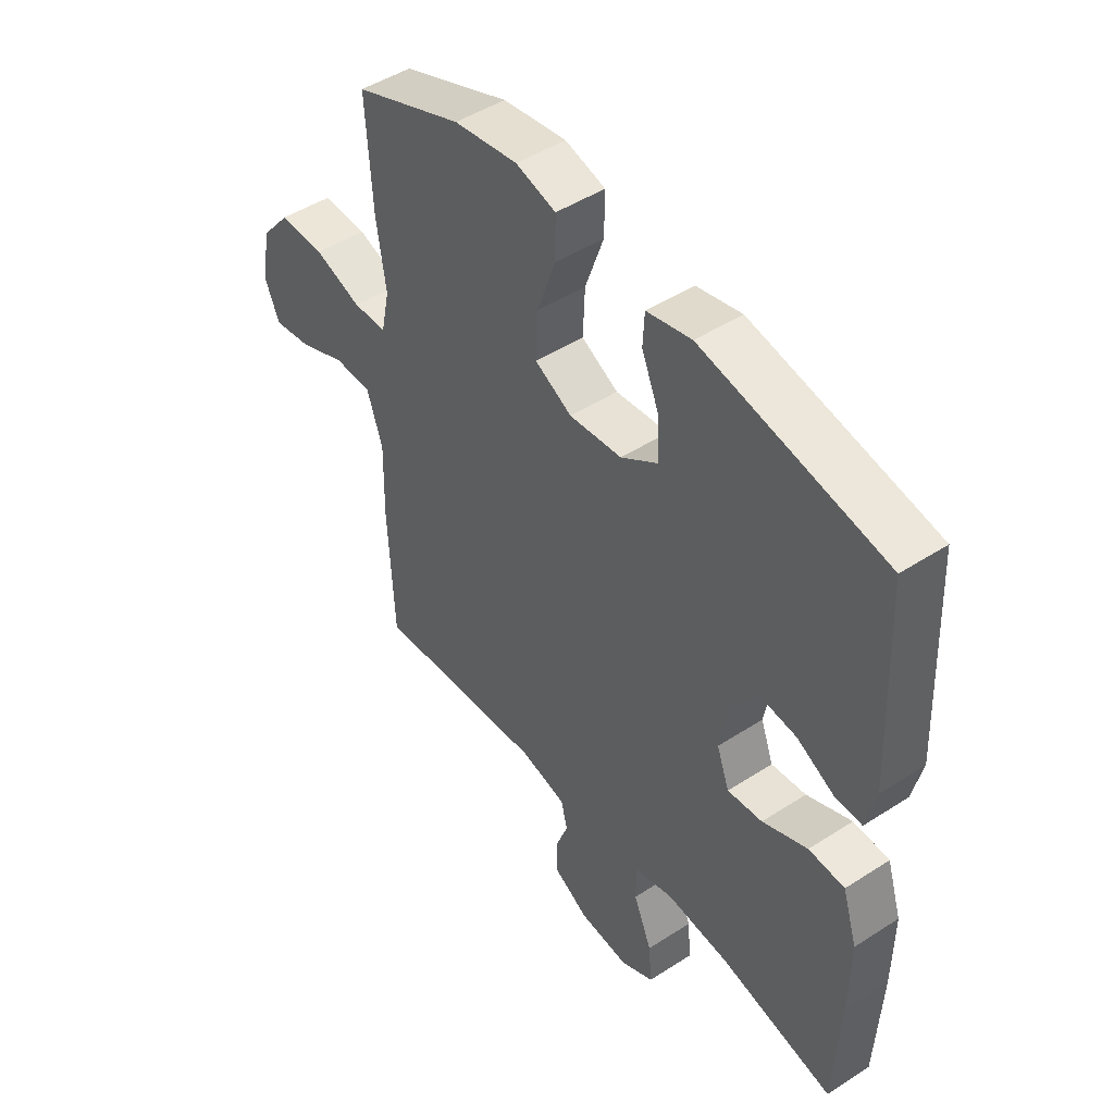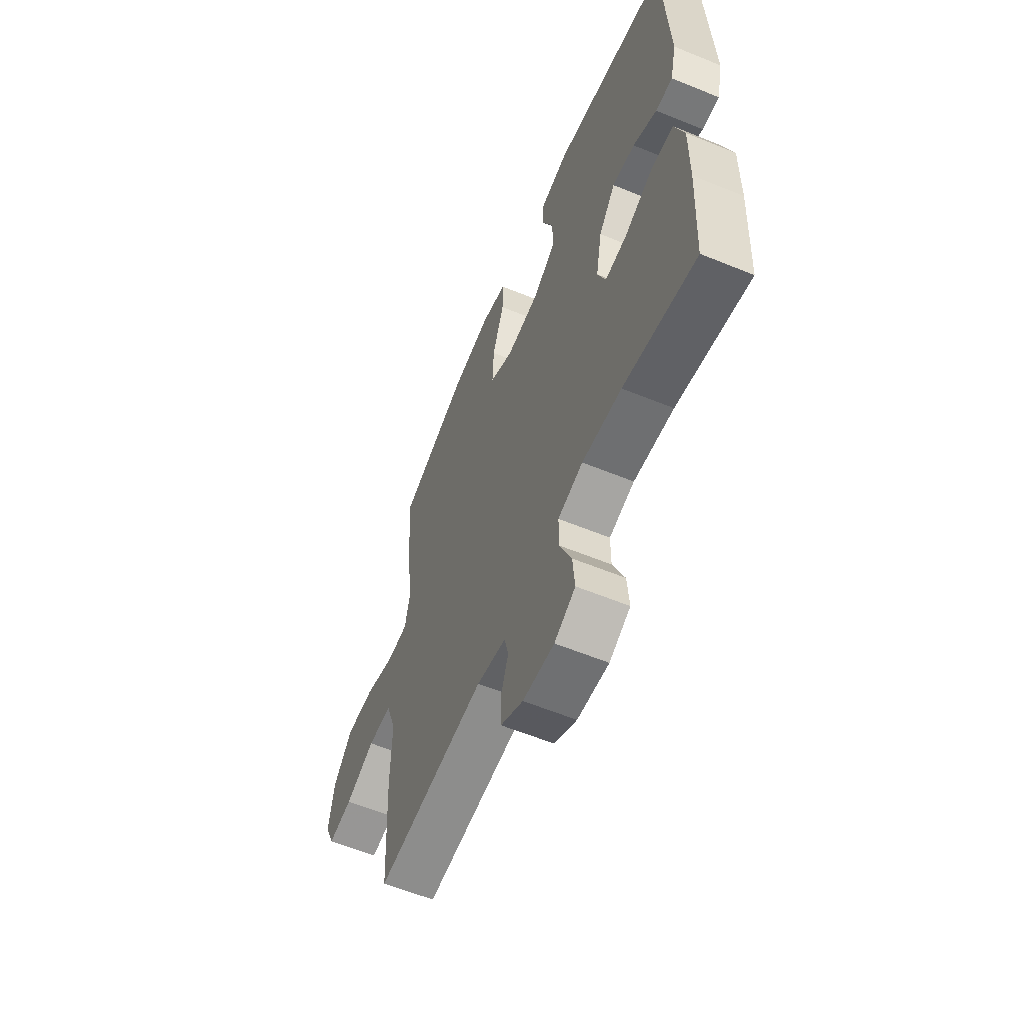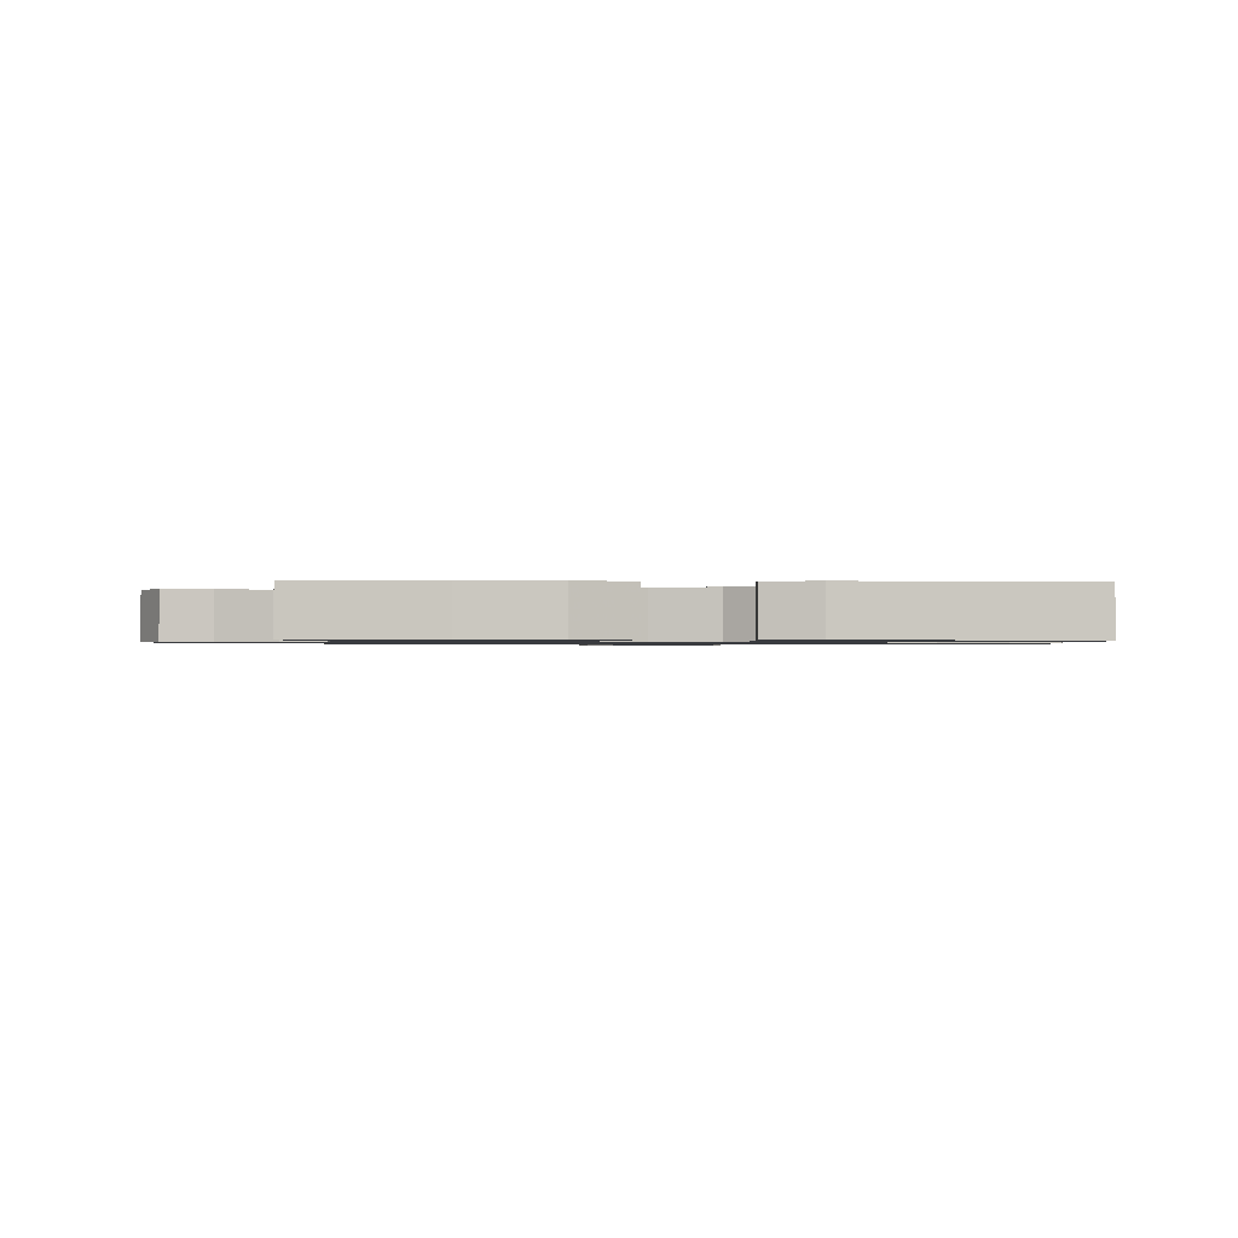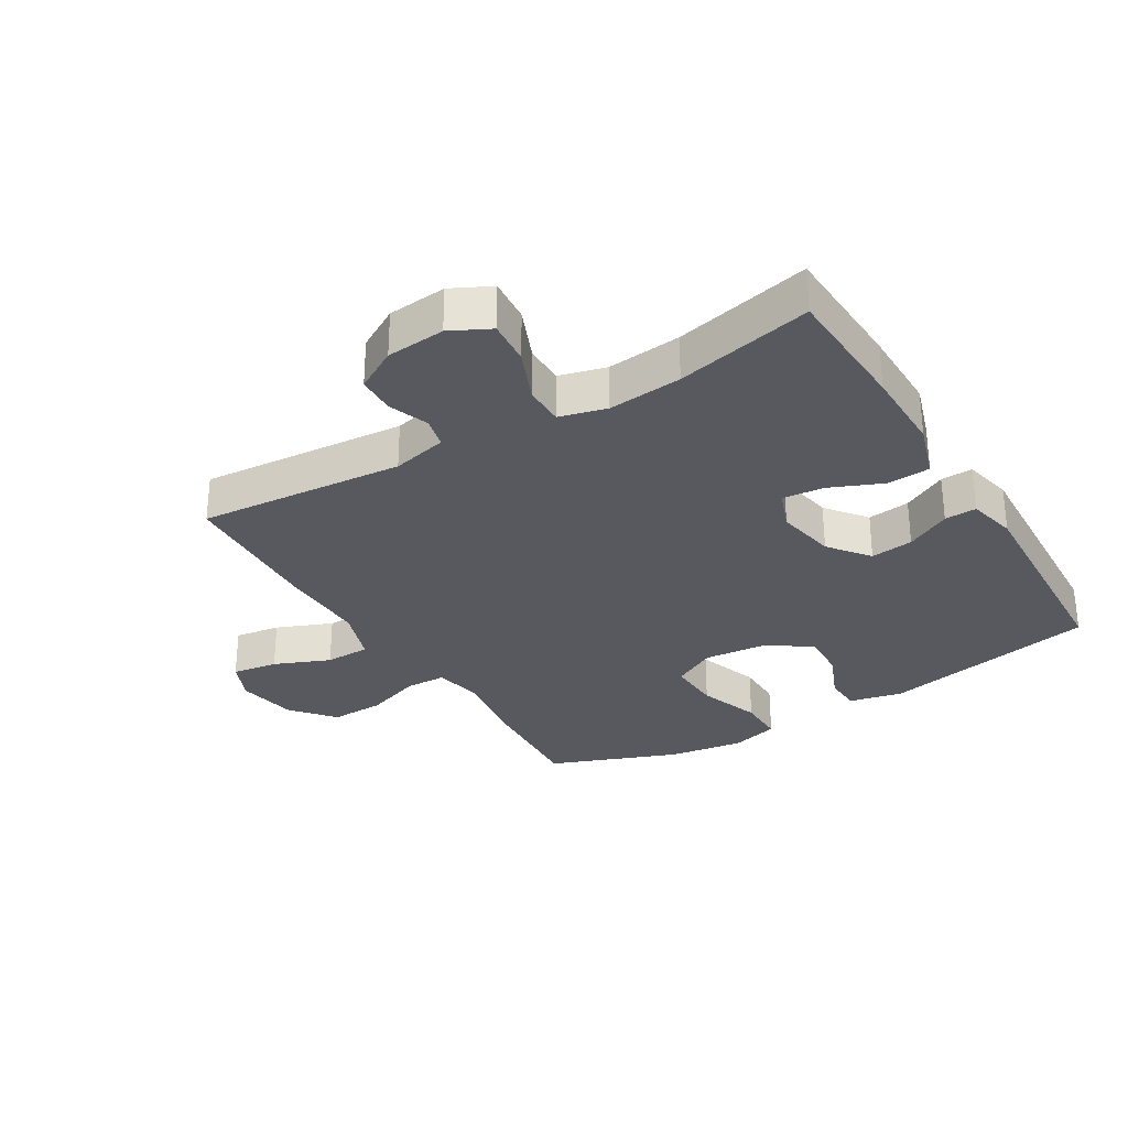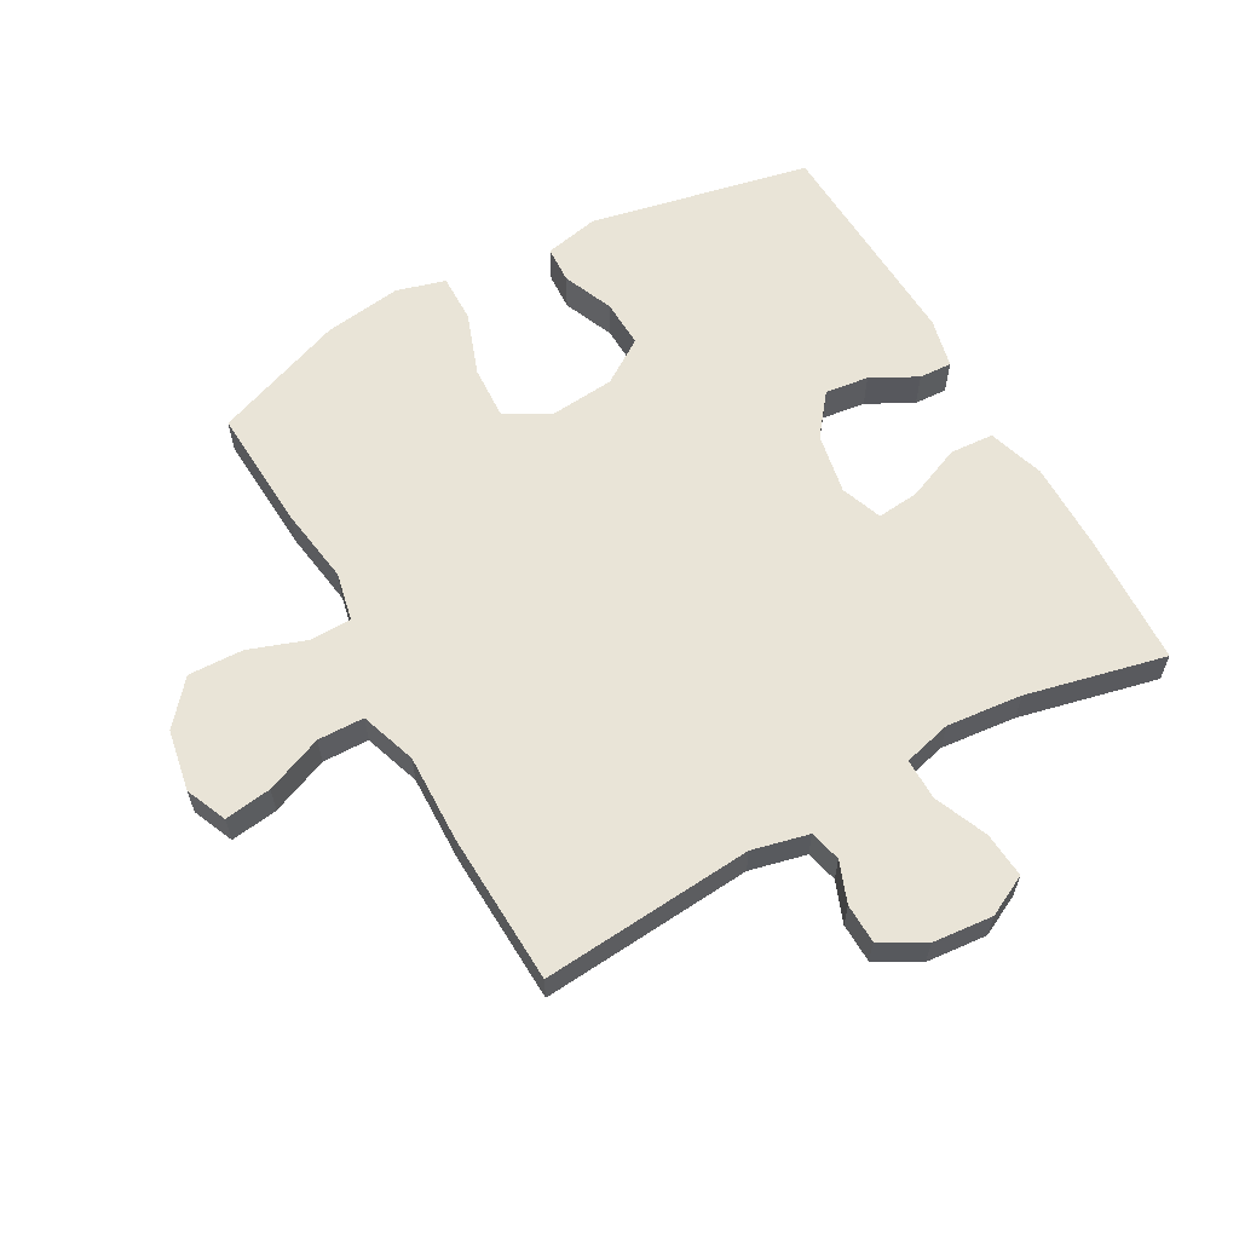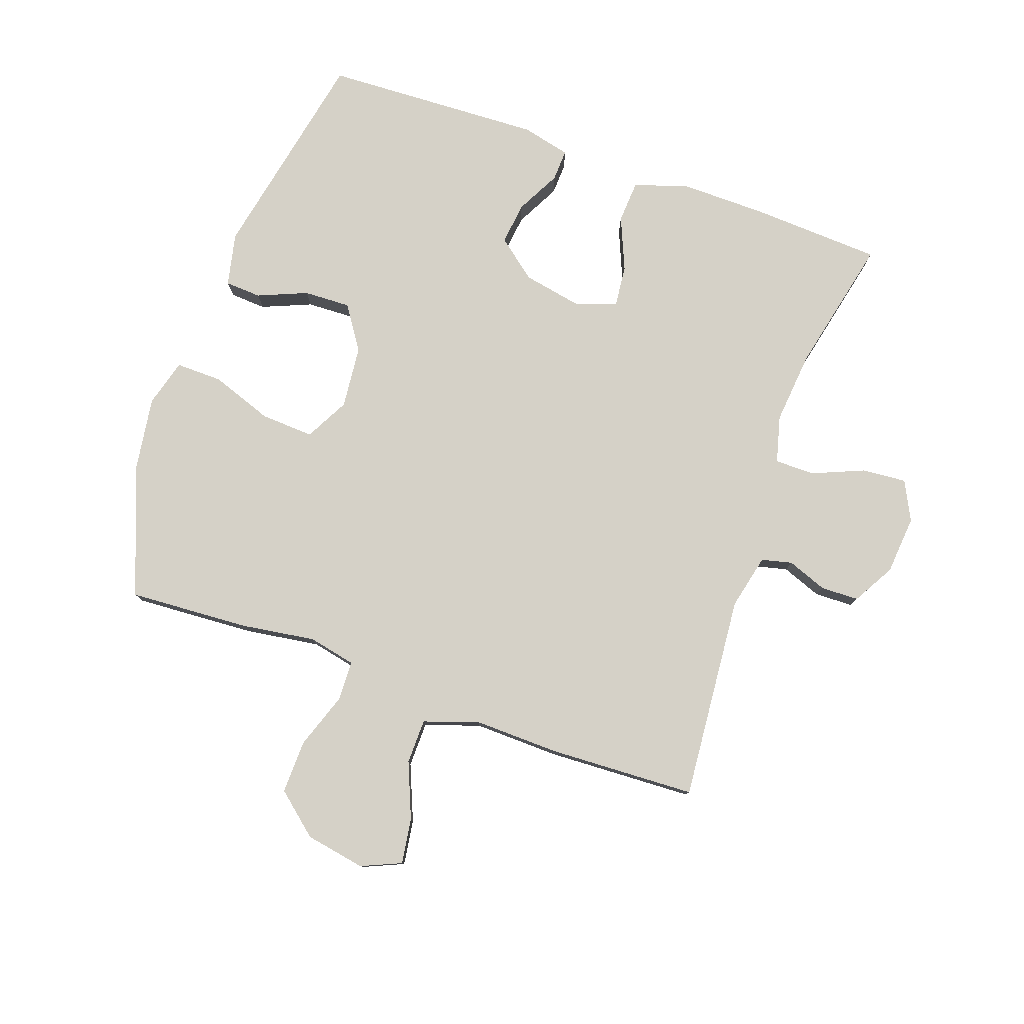
<metadata>
{"format":"obj","ext":"obj","renderer":"f3d","projection":"perspective","resolution":1024,"background":"white","views":[{"elev":47.2,"azim":-126.2,"up":"+Z"},{"elev":-59.6,"azim":-112.8,"up":"+Z"},{"elev":-0.9,"azim":-93.4,"up":"+Y"},{"elev":-30.3,"azim":-148.8,"up":"+Y"},{"elev":61.0,"azim":151.1,"up":"+Y"},{"elev":79.2,"azim":109.6,"up":"+Y"}]}
</metadata>
<code>
v 0.5 0.07 0.5
v 0.488 0.07 0.307
v 0.47 0.07 0.187
v 0.486 0.07 0.111
v 0.55 0.07 0.109
v 0.64 0.07 0.14
v 0.726 0.07 0.142
v 0.783 0.07 0.074
v 0.8 0.07 -0.022
v 0.772 0.07 -0.086
v 0.699 0.07 -0.075
v 0.61 0.07 -0.038
v 0.538 0.07 -0.039
v 0.508 0.07 -0.127
v 0.511 0.07 -0.264
v 0.5 0.07 -0.5
v 0.171 0.07 -0.471
v 0.083 0.07 -0.491
v 0.071 0.07 -0.54
v 0.095 0.07 -0.604
v 0.093 0.07 -0.665
v 0.026 0.07 -0.703
v -0.068 0.07 -0.711
v -0.131 0.07 -0.679
v -0.125 0.07 -0.608
v -0.09 0.07 -0.525
v -0.09 0.07 -0.461
v -0.165 0.07 -0.441
v -0.283 0.07 -0.452
v -0.5 0.07 -0.5
v -0.51 0.07 -0.291
v -0.511 0.07 -0.155
v -0.483 0.07 -0.067
v -0.415 0.07 -0.063
v -0.33 0.07 -0.099
v -0.264 0.07 -0.106
v -0.24 0.07 -0.042
v -0.258 0.07 0.054
v -0.308 0.07 0.118
v -0.376 0.07 0.11
v -0.447 0.07 0.073
v -0.498 0.07 0.071
v -0.516 0.07 0.149
v -0.5 0.07 0.5
v -0.155 0.07 0.569
v -0.07 0.07 0.55
v -0.067 0.07 0.492
v -0.1 0.07 0.413
v -0.103 0.07 0.338
v -0.033 0.07 0.291
v 0.067 0.07 0.281
v 0.137 0.07 0.318
v 0.133 0.07 0.403
v 0.098 0.07 0.502
v 0.097 0.07 0.577
v 0.173 0.07 0.598
v 0.294 0.07 0.58
v 0.5 0 0.5
v 0.488 0 0.307
v 0.47 0 0.187
v 0.486 0 0.111
v 0.55 0 0.109
v 0.64 0 0.14
v 0.726 0 0.142
v 0.783 0 0.074
v 0.8 0 -0.022
v 0.772 0 -0.086
v 0.699 0 -0.075
v 0.61 0 -0.038
v 0.538 0 -0.039
v 0.508 0 -0.127
v 0.511 0 -0.264
v 0.5 0 -0.5
v 0.171 0 -0.471
v 0.083 0 -0.491
v 0.071 0 -0.54
v 0.095 0 -0.604
v 0.093 0 -0.665
v 0.026 0 -0.703
v -0.068 0 -0.711
v -0.131 0 -0.679
v -0.125 0 -0.608
v -0.09 0 -0.525
v -0.09 0 -0.461
v -0.165 0 -0.441
v -0.283 0 -0.452
v -0.5 0 -0.5
v -0.51 0 -0.291
v -0.511 0 -0.155
v -0.483 0 -0.067
v -0.415 0 -0.063
v -0.33 0 -0.099
v -0.264 0 -0.106
v -0.24 0 -0.042
v -0.258 0 0.054
v -0.308 0 0.118
v -0.376 0 0.11
v -0.447 0 0.073
v -0.498 0 0.071
v -0.516 0 0.149
v -0.5 0 0.5
v -0.155 0 0.569
v -0.07 0 0.55
v -0.067 0 0.492
v -0.1 0 0.413
v -0.103 0 0.338
v -0.033 0 0.291
v 0.067 0 0.281
v 0.137 0 0.318
v 0.133 0 0.403
v 0.098 0 0.502
v 0.097 0 0.577
v 0.173 0 0.598
v 0.294 0 0.58
f 1 2 3
f 57 1 3
f 56 57 3
f 55 56 3
f 54 55 3
f 53 54 3
f 52 53 3 4
f 51 52 4
f 50 51 4
f 46 47 48
f 45 46 48
f 44 45 48
f 43 44 48
f 42 43 48
f 41 42 48
f 40 41 48
f 39 40 48 49
f 38 39 49 50
f 33 34 35
f 32 33 35
f 31 32 35
f 30 31 35
f 29 30 35
f 28 29 35 36
f 27 28 36 37
f 24 25 26
f 23 24 26
f 22 23 26
f 21 22 26
f 20 21 26
f 19 20 26
f 18 19 26 27
f 38 50 4
f 37 38 4
f 27 37 4
f 18 27 4
f 17 18 4
f 10 11 12
f 9 10 12
f 8 9 12
f 7 8 12
f 6 7 12
f 5 6 12
f 5 12 13
f 4 5 13 14
f 15 16 17
f 14 15 17
f 4 14 17
f 60 59 58
f 60 58 114
f 60 114 113
f 60 113 112
f 60 112 111
f 60 111 110
f 61 60 110 109
f 61 109 108
f 61 108 107
f 105 104 103
f 105 103 102
f 105 102 101
f 105 101 100
f 105 100 99
f 105 99 98
f 105 98 97
f 106 105 97 96
f 107 106 96 95
f 92 91 90
f 92 90 89
f 92 89 88
f 92 88 87
f 92 87 86
f 93 92 86 85
f 94 93 85 84
f 83 82 81
f 83 81 80
f 83 80 79
f 83 79 78
f 83 78 77
f 83 77 76
f 84 83 76 75
f 61 107 95
f 61 95 94
f 61 94 84
f 61 84 75
f 61 75 74
f 69 68 67
f 69 67 66
f 69 66 65
f 69 65 64
f 69 64 63
f 69 63 62
f 70 69 62
f 71 70 62 61
f 74 73 72
f 74 72 71
f 74 71 61
f 1 58 59 2
f 2 59 60 3
f 3 60 61 4
f 4 61 62 5
f 5 62 63 6
f 6 63 64 7
f 7 64 65 8
f 8 65 66 9
f 9 66 67 10
f 10 67 68 11
f 11 68 69 12
f 12 69 70 13
f 13 70 71 14
f 14 71 72 15
f 15 72 73 16
f 16 73 74 17
f 17 74 75 18
f 18 75 76 19
f 19 76 77 20
f 20 77 78 21
f 21 78 79 22
f 22 79 80 23
f 23 80 81 24
f 24 81 82 25
f 25 82 83 26
f 26 83 84 27
f 27 84 85 28
f 28 85 86 29
f 29 86 87 30
f 30 87 88 31
f 31 88 89 32
f 32 89 90 33
f 33 90 91 34
f 34 91 92 35
f 35 92 93 36
f 36 93 94 37
f 37 94 95 38
f 38 95 96 39
f 39 96 97 40
f 40 97 98 41
f 41 98 99 42
f 42 99 100 43
f 43 100 101 44
f 44 101 102 45
f 45 102 103 46
f 46 103 104 47
f 47 104 105 48
f 48 105 106 49
f 49 106 107 50
f 50 107 108 51
f 51 108 109 52
f 52 109 110 53
f 53 110 111 54
f 54 111 112 55
f 55 112 113 56
f 56 113 114 57
f 57 114 58 1

</code>
